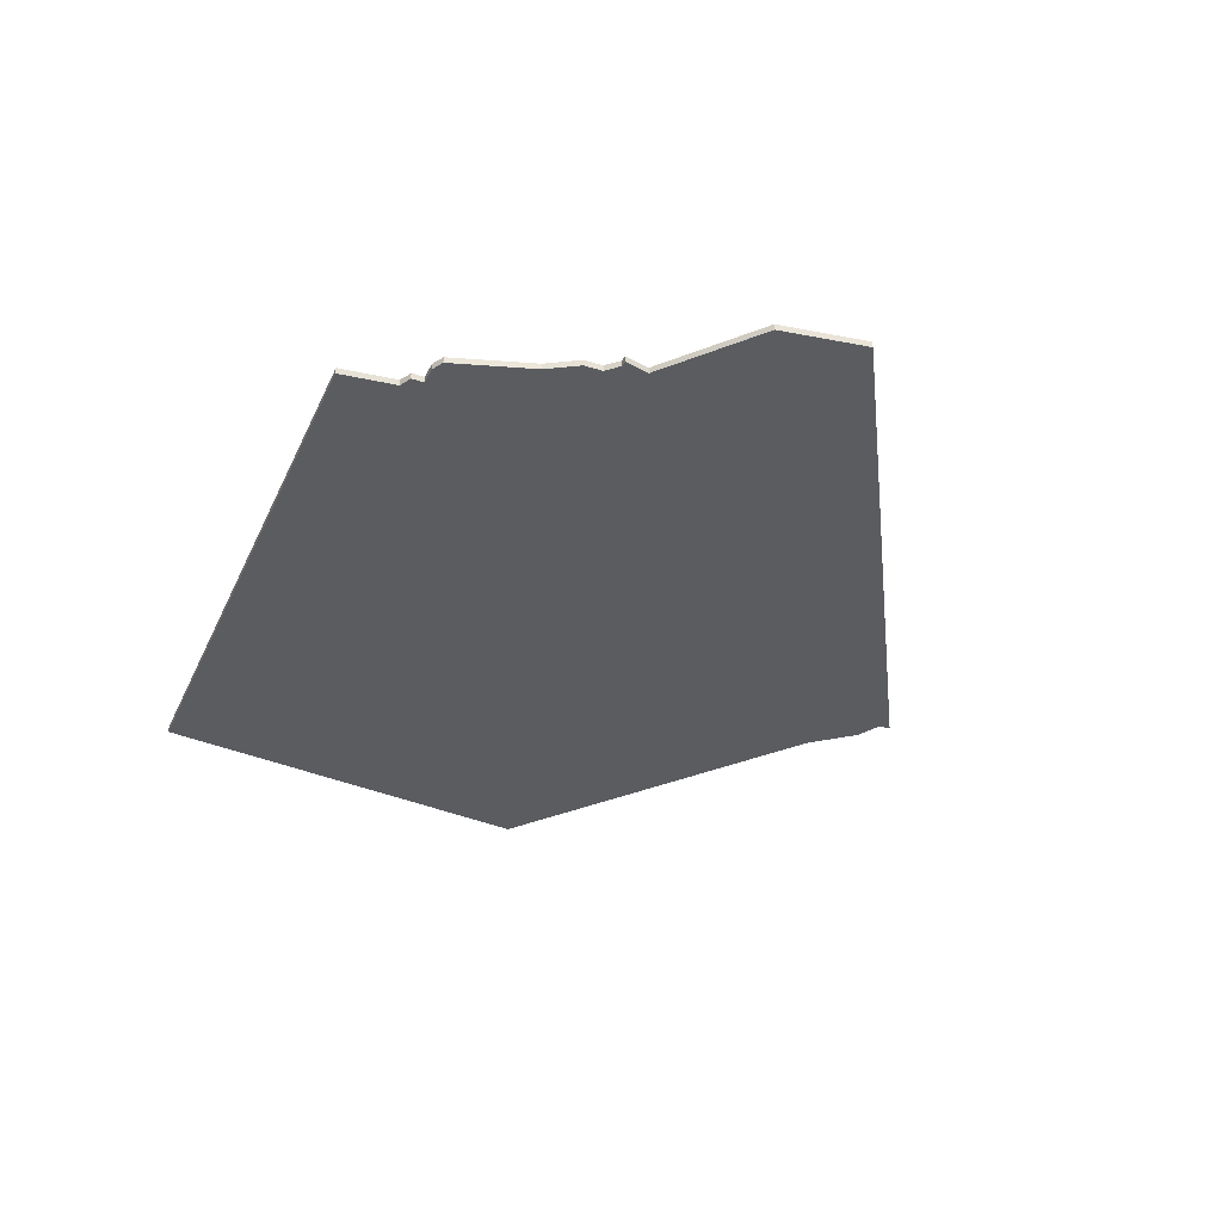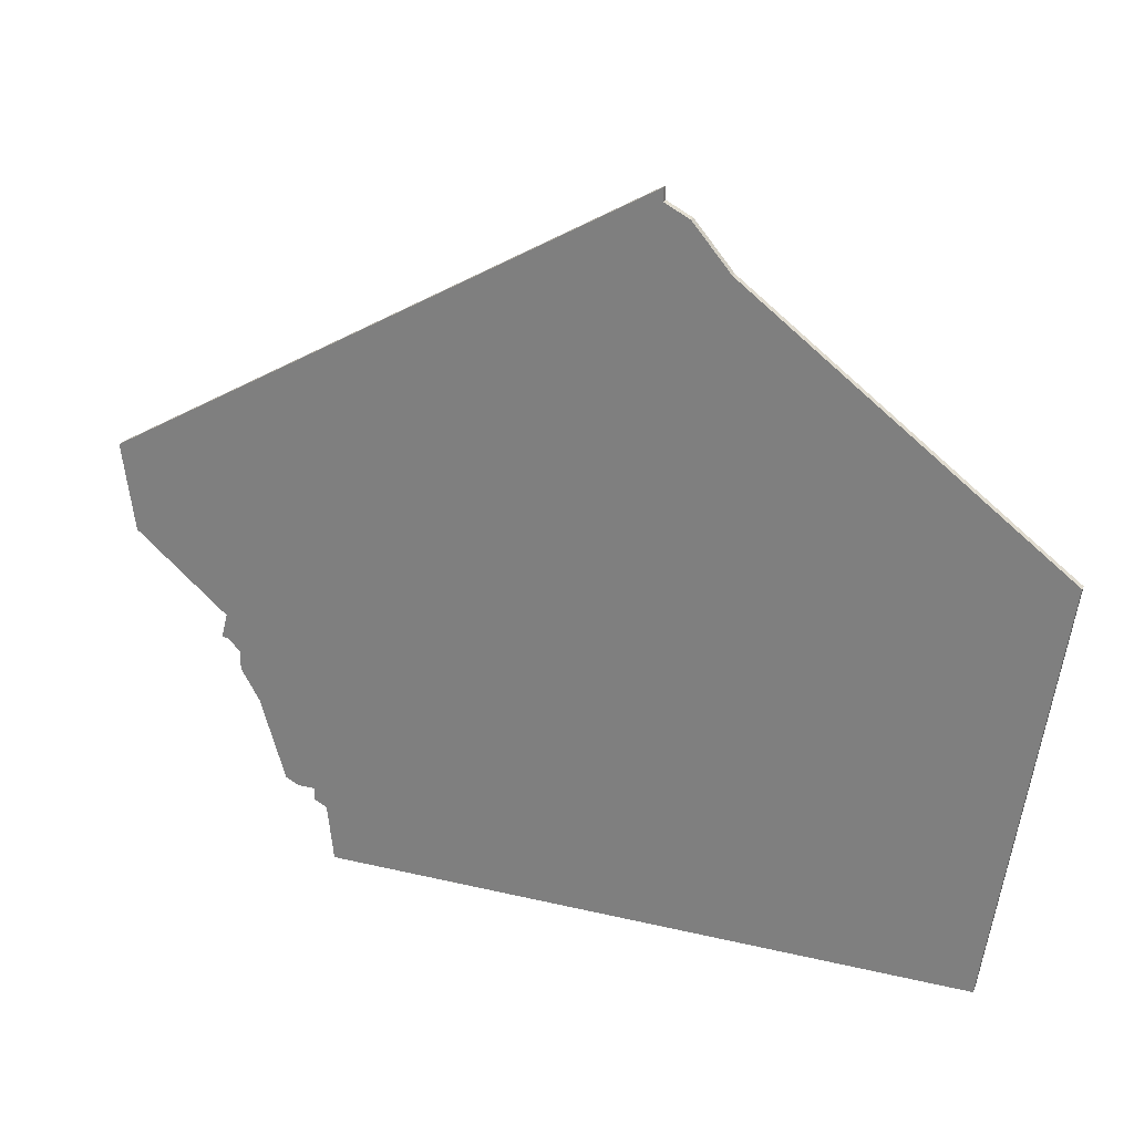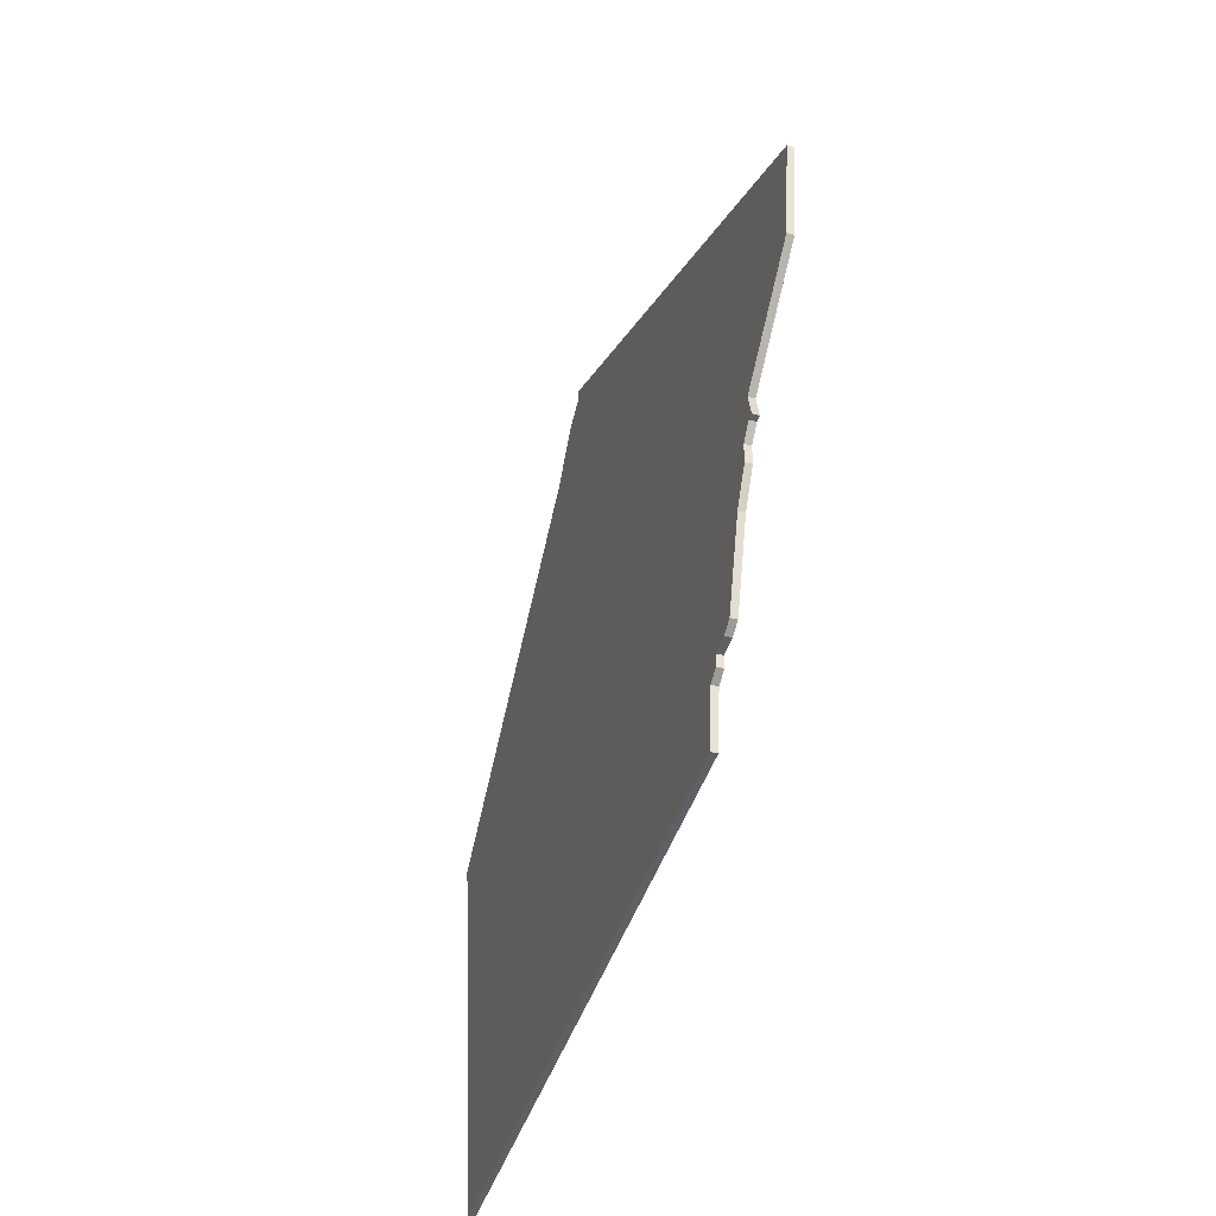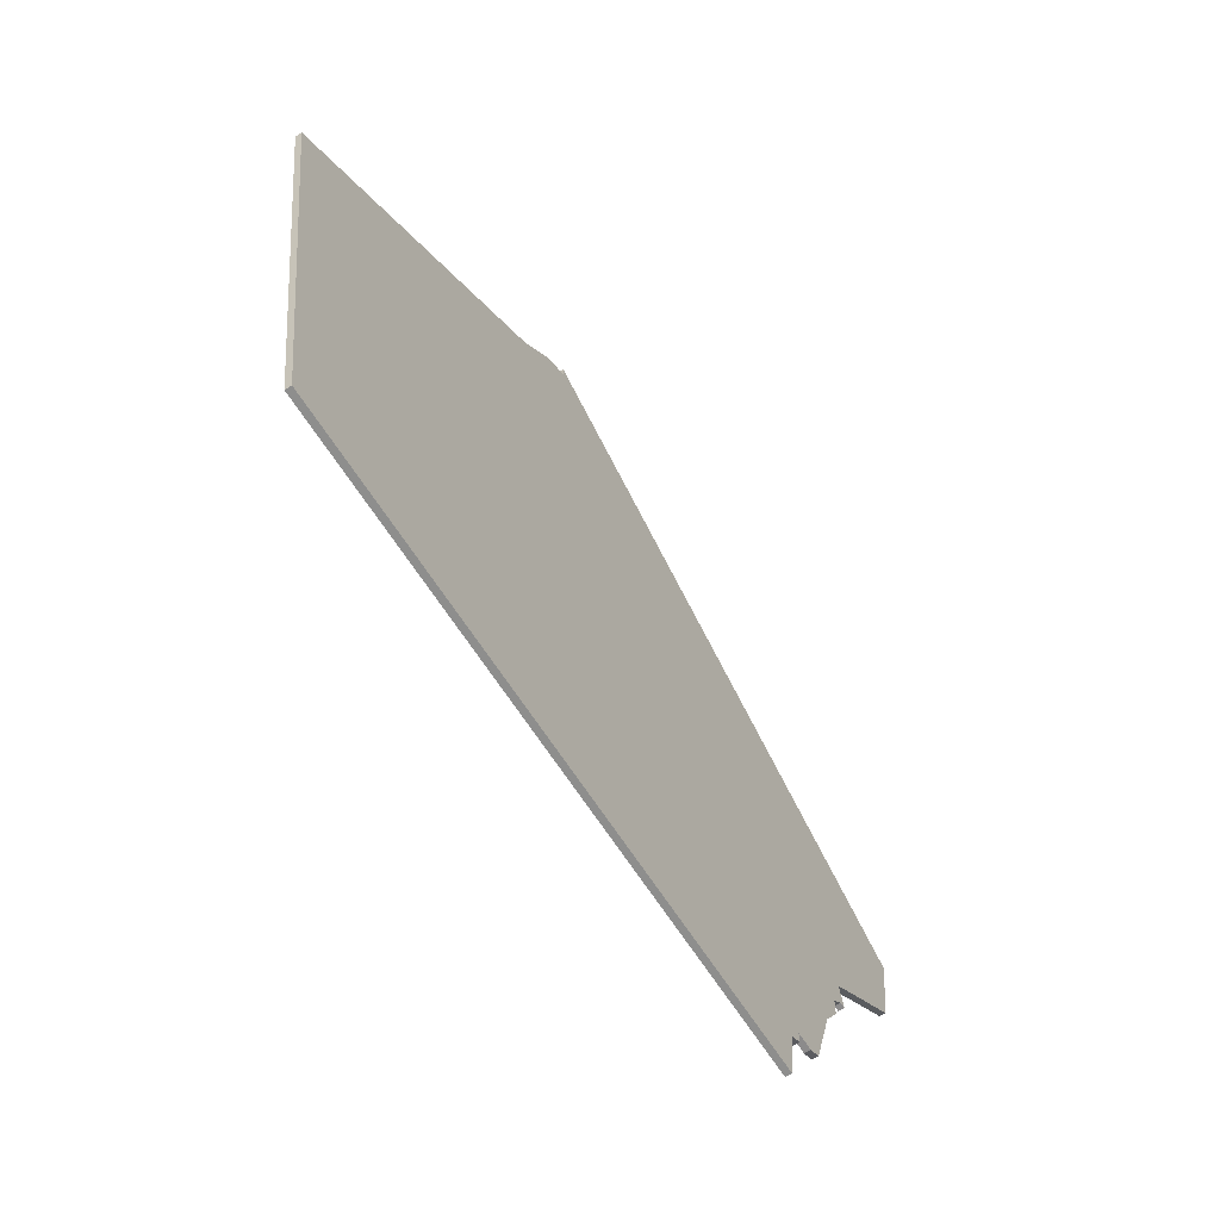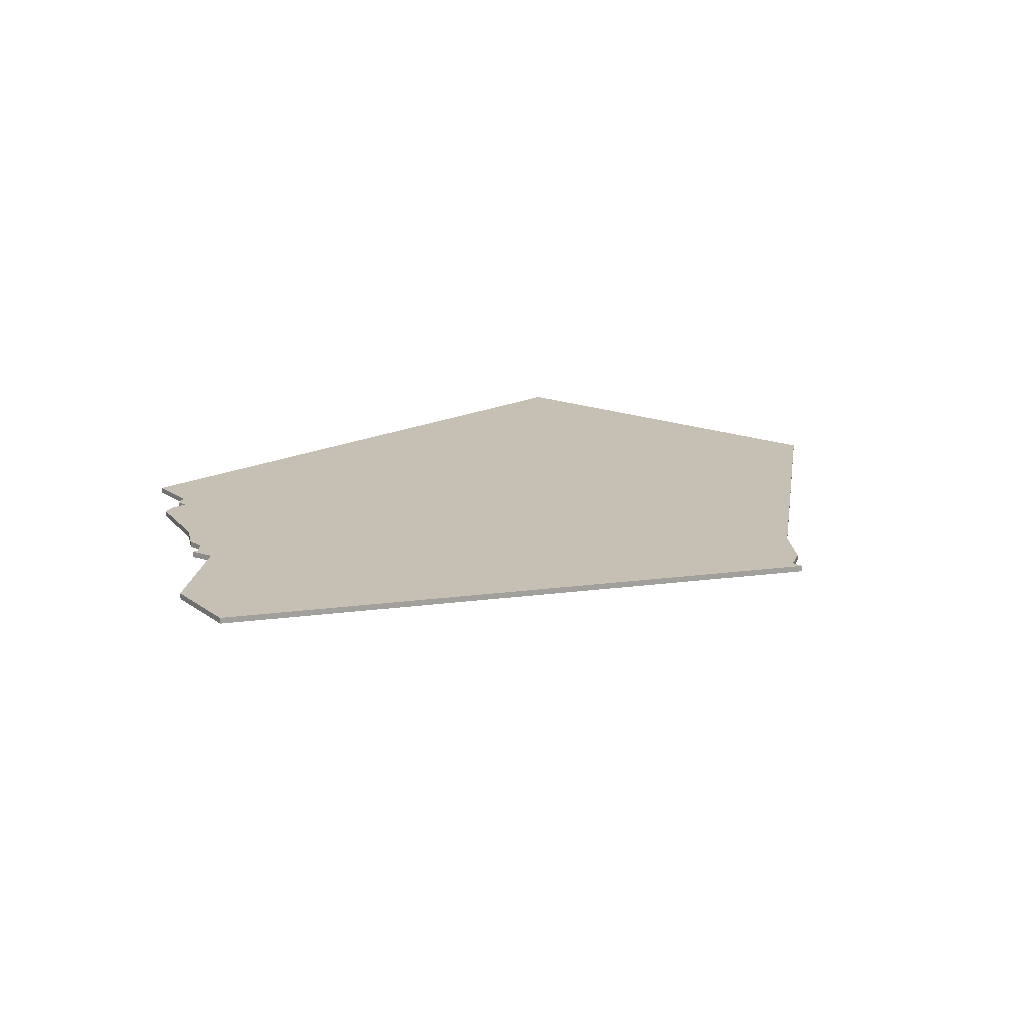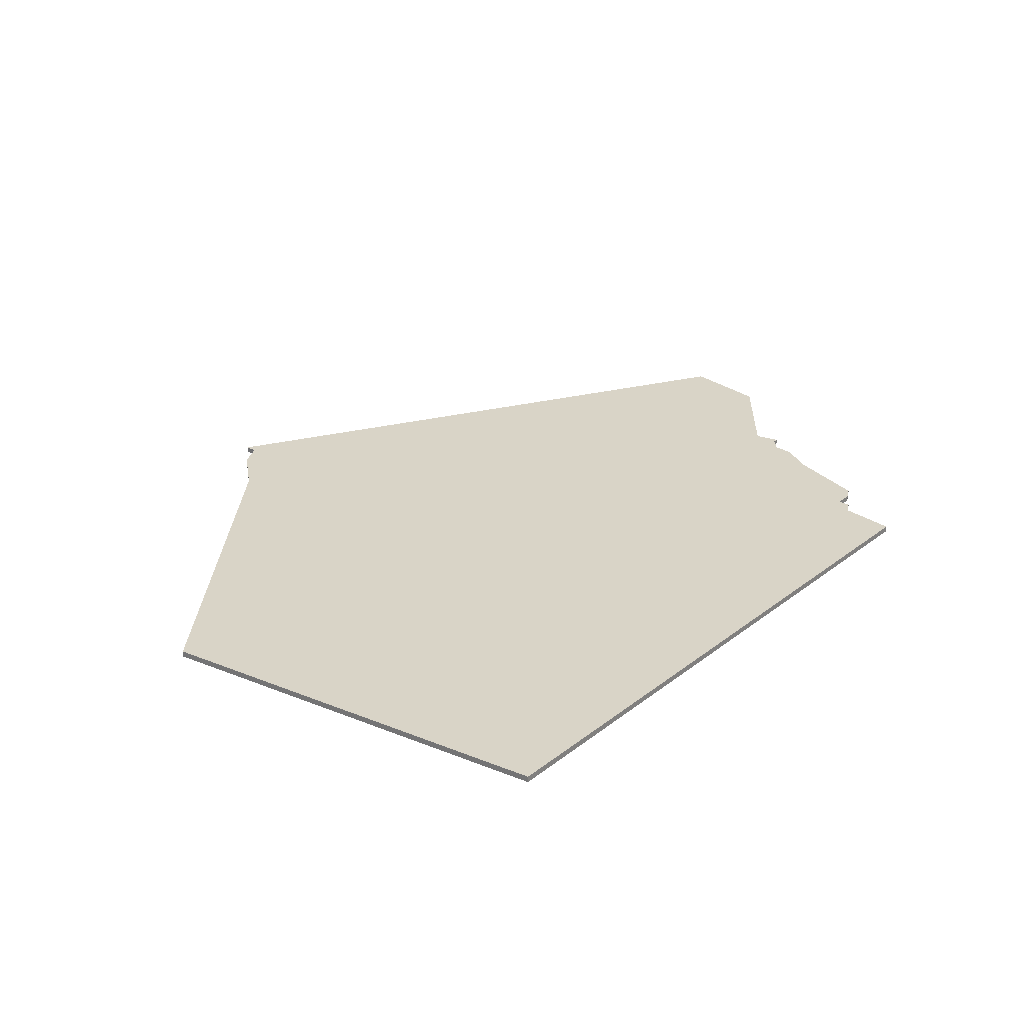
<metadata>
{"format":"obj","ext":"obj","renderer":"f3d","projection":"perspective","resolution":1024,"background":"white","views":[{"elev":-34.0,"azim":67.0,"up":"+Z"},{"elev":25.6,"azim":-157.5,"up":"+Y"},{"elev":-43.7,"azim":73.1,"up":"+Y"},{"elev":-64.0,"azim":-57.5,"up":"+Y"},{"elev":18.1,"azim":135.6,"up":"+Z"},{"elev":28.5,"azim":-50.2,"up":"+Z"}]}
</metadata>
<code>
v 2488 -932 0
v 2488 -934 0
v 2484 -936 0
v 2478 -943 0
v 2428 -980 0
v 2438 -1047 0
v 2542 -1049 0
v 2543 -1040 0
v 2545 -1039 0
v 2545 -1037 0
v 2548 -1037 0
v 2550 -1036 0
v 2554 -1023 0
v 2557 -1018 0
v 2557 -1015 0
v 2559 -1013 0
v 2560 -1013 0
v 2559 -1009 0
v 2574 -997 0
v 2576 -983 0
v 2488 -932 1
v 2488 -934 1
v 2484 -936 1
v 2478 -943 1
v 2428 -980 1
v 2438 -1047 1
v 2542 -1049 1
v 2543 -1040 1
v 2545 -1039 1
v 2545 -1037 1
v 2548 -1037 1
v 2550 -1036 1
v 2554 -1023 1
v 2557 -1018 1
v 2557 -1015 1
v 2559 -1013 1
v 2560 -1013 1
v 2559 -1009 1
v 2574 -997 1
v 2576 -983 1
f 2 1 20
f 4 3 2
f 6 5 4
f 8 7 6
f 10 9 8
f 12 11 10
f 15 14 13
f 18 17 16
f 20 19 18
f 4 2 20
f 8 6 4
f 13 12 10
f 18 16 15
f 4 20 18
f 10 8 4
f 15 13 10
f 4 18 15
f 15 10 4
f 40 21 22
f 22 23 24
f 24 25 26
f 26 27 28
f 28 29 30
f 30 31 32
f 33 34 35
f 36 37 38
f 38 39 40
f 40 22 24
f 24 26 28
f 30 32 33
f 35 36 38
f 38 40 24
f 24 28 30
f 30 33 35
f 35 38 24
f 24 30 35
f 22 21 2
f 2 21 1
f 23 22 3
f 3 22 2
f 24 23 4
f 4 23 3
f 25 24 5
f 5 24 4
f 26 25 6
f 6 25 5
f 27 26 7
f 7 26 6
f 28 27 8
f 8 27 7
f 29 28 9
f 9 28 8
f 30 29 10
f 10 29 9
f 31 30 11
f 11 30 10
f 32 31 12
f 12 31 11
f 33 32 13
f 13 32 12
f 34 33 14
f 14 33 13
f 35 34 15
f 15 34 14
f 36 35 16
f 16 35 15
f 37 36 17
f 17 36 16
f 38 37 18
f 18 37 17
f 39 38 19
f 19 38 18
f 21 40 1
f 1 40 20
f 40 39 20
f 20 39 19

</code>
